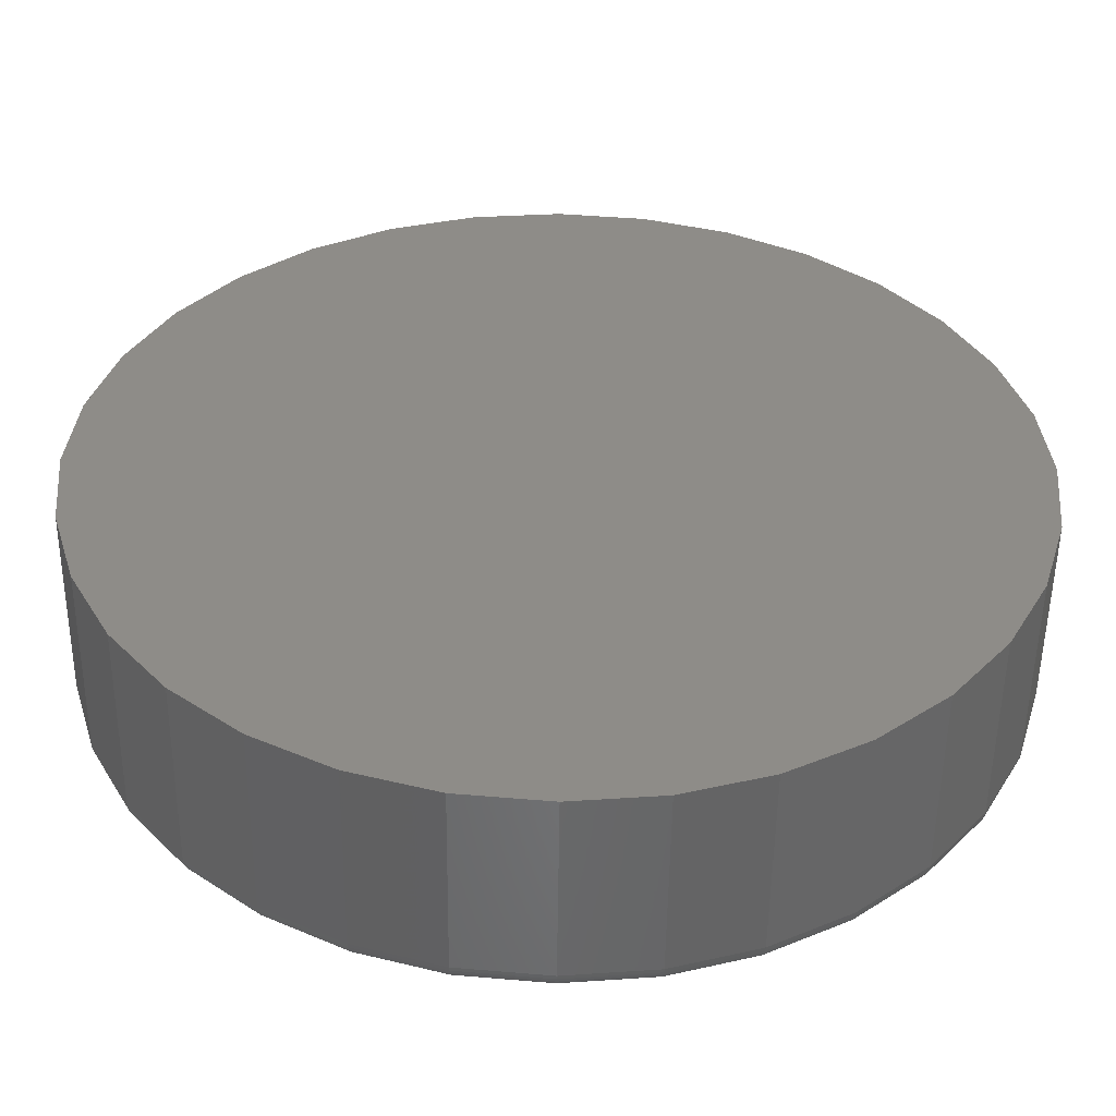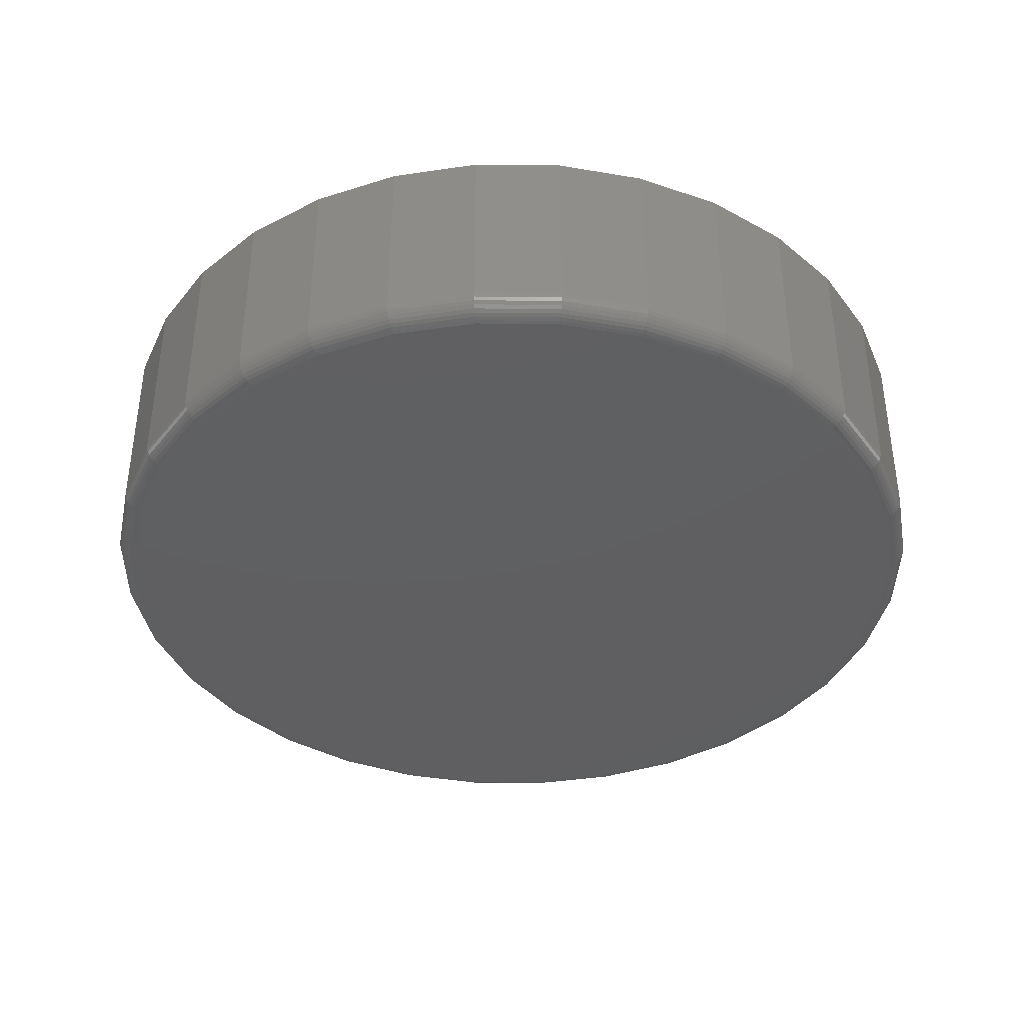
<metadata>
{"format":"stl","ext":"stl","renderer":"f3d","projection":"perspective","resolution":1024,"background":"white","views":[{"elev":-52.8,"azim":-0.7,"up":"+Y"},{"elev":-39.2,"azim":-163.9,"up":"+Z"}]}
</metadata>
<code>
# stl→obj: 320 verts, 636 faces
v 0.007895 0.316 -0.07812
v 0.06953 0.3099 -0.07812
v -0.05374 0.3099 -0.07812
v 0.007895 -0.316 -0.07812
v -0.05374 -0.3099 -0.07812
v 0.06953 -0.3099 -0.07812
v -0.113 -0.2919 -0.07812
v 0.1288 -0.2919 -0.07812
v -0.1676 -0.2627 -0.07812
v 0.1834 -0.2627 -0.07812
v -0.2155 -0.2234 -0.07812
v 0.2313 -0.2234 -0.07812
v -0.2548 -0.1755 -0.07812
v 0.2706 -0.1755 -0.07812
v -0.284 -0.1209 -0.07812
v 0.2998 -0.1209 -0.07812
v -0.302 -0.06164 -0.07812
v 0.3178 -0.06164 -0.07812
v -0.3081 -1.175e-16 -0.07812
v 0.3238 -9.327e-17 -0.07812
v -0.302 0.06164 -0.07812
v 0.3178 0.06164 -0.07812
v -0.284 0.1209 -0.07812
v 0.2998 0.1209 -0.07812
v -0.2548 0.1755 -0.07812
v 0.2706 0.1755 -0.07812
v -0.2155 0.2234 -0.07812
v 0.2313 0.2234 -0.07812
v -0.1676 0.2627 -0.07812
v 0.1834 0.2627 -0.07812
v -0.113 0.2919 -0.07812
v 0.1288 0.2919 -0.07812
v 0.3395 -6.702e-16 -0.0625
v 0.3395 0 0.07812
v 0.3331 -0.06469 -0.0625
v 0.3331 -0.06469 0.07812
v 0.3142 -0.1269 -0.0625
v 0.3142 -0.1269 0.07812
v 0.2836 -0.1842 -0.0625
v 0.2836 -0.1842 0.07812
v 0.2424 -0.2345 -0.0625
v 0.2424 -0.2345 0.07812
v 0.1921 -0.2757 -0.0625
v 0.1921 -0.2757 0.07812
v 0.1348 -0.3063 -0.0625
v 0.1348 -0.3063 0.07812
v 0.07258 -0.3252 -0.0625
v 0.07258 -0.3252 0.07812
v 0.007895 -0.3316 -0.0625
v 0.007895 -0.3316 0.07812
v -0.05679 -0.3252 -0.0625
v -0.05679 -0.3252 0.07812
v -0.119 -0.3063 -0.0625
v -0.119 -0.3063 0.07812
v -0.1763 -0.2757 -0.0625
v -0.1763 -0.2757 0.07812
v -0.2266 -0.2345 -0.0625
v -0.2266 -0.2345 0.07812
v -0.2678 -0.1842 -0.0625
v -0.2678 -0.1842 0.07812
v -0.2984 -0.1269 -0.0625
v -0.2984 -0.1269 0.07812
v -0.3173 -0.06469 -0.0625
v -0.3173 -0.06469 0.07812
v -0.3237 4.061e-17 -0.0625
v -0.3237 4.061e-17 0.07812
v -0.3173 0.06469 -0.0625
v -0.3173 0.06469 0.07812
v -0.2984 0.1269 -0.0625
v -0.2984 0.1269 0.07812
v -0.2678 0.1842 -0.0625
v -0.2678 0.1842 0.07812
v -0.2266 0.2345 -0.0625
v -0.2266 0.2345 0.07812
v -0.1763 0.2757 -0.0625
v -0.1763 0.2757 0.07812
v -0.119 0.3063 -0.0625
v -0.119 0.3063 0.07812
v -0.05679 0.3252 -0.0625
v -0.05679 0.3252 0.07812
v 0.007895 0.3316 -0.0625
v 0.007895 0.3316 0.07812
v 0.07258 0.3252 -0.0625
v 0.07258 0.3252 0.07812
v 0.1348 0.3063 -0.0625
v 0.1348 0.3063 0.07812
v 0.1921 0.2757 -0.0625
v 0.1921 0.2757 0.07812
v 0.2424 0.2345 -0.0625
v 0.2424 0.2345 0.07812
v 0.2836 0.1842 -0.0625
v 0.2836 0.1842 0.07812
v 0.3142 0.1269 -0.0625
v 0.3142 0.1269 0.07812
v 0.3331 0.06469 -0.0625
v 0.3331 0.06469 0.07812
v -0.3234 -1.665e-16 -0.06555
v -0.317 0.06463 -0.06555
v -0.3225 -1.665e-16 -0.06848
v -0.3161 0.06446 -0.06848
v -0.3211 -1.665e-16 -0.07118
v -0.3147 0.06417 -0.07118
v -0.3191 -1.665e-16 -0.07355
v -0.3128 0.0638 -0.07355
v -0.3167 -1.665e-16 -0.07549
v -0.3105 0.06333 -0.07549
v -0.314 -1.665e-16 -0.07694
v -0.3079 0.06281 -0.07694
v -0.3111 -1.388e-16 -0.07782
v -0.305 0.06223 -0.07782
v 0.3328 0.06463 -0.06555
v 0.3392 -1.665e-16 -0.06555
v 0.3319 0.06446 -0.06848
v 0.3383 -1.665e-16 -0.06848
v 0.3305 0.06417 -0.07118
v 0.3368 -1.388e-16 -0.07118
v 0.3286 0.0638 -0.07355
v 0.3349 -1.388e-16 -0.07355
v 0.3263 0.06333 -0.07549
v 0.3325 -1.665e-16 -0.07549
v 0.3236 0.06281 -0.07694
v 0.3298 -1.665e-16 -0.07694
v 0.3208 0.06223 -0.07782
v 0.3269 -1.388e-16 -0.07782
v 0.314 0.1268 -0.06555
v 0.3131 0.1264 -0.06848
v 0.3118 0.1259 -0.07118
v 0.31 0.1251 -0.07355
v 0.3078 0.1242 -0.07549
v 0.3053 0.1232 -0.07694
v 0.3026 0.1221 -0.07782
v 0.2833 0.184 -0.06555
v 0.2826 0.1836 -0.06848
v 0.2814 0.1828 -0.07118
v 0.2798 0.1817 -0.07355
v 0.2778 0.1804 -0.07549
v 0.2756 0.1789 -0.07694
v 0.2731 0.1772 -0.07782
v 0.2421 0.2342 -0.06555
v 0.2415 0.2336 -0.06848
v 0.2405 0.2326 -0.07118
v 0.2391 0.2312 -0.07355
v 0.2374 0.2296 -0.07549
v 0.2355 0.2276 -0.07694
v 0.2335 0.2256 -0.07782
v 0.1919 0.2754 -0.06555
v 0.1914 0.2747 -0.06848
v 0.1906 0.2735 -0.07118
v 0.1896 0.2719 -0.07355
v 0.1883 0.2699 -0.07549
v 0.1868 0.2677 -0.07694
v 0.1851 0.2652 -0.07782
v 0.1347 0.3061 -0.06555
v 0.1343 0.3052 -0.06848
v 0.1338 0.3039 -0.07118
v 0.133 0.3021 -0.07355
v 0.1321 0.2999 -0.07549
v 0.1311 0.2974 -0.07694
v 0.13 0.2947 -0.07782
v 0.07252 0.3249 -0.06555
v 0.07235 0.324 -0.06848
v 0.07207 0.3226 -0.07118
v 0.07169 0.3207 -0.07355
v 0.07123 0.3184 -0.07549
v 0.0707 0.3157 -0.07694
v 0.07013 0.3129 -0.07782
v 0.007895 0.3313 -0.06555
v 0.007895 0.3304 -0.06848
v 0.007895 0.3289 -0.07118
v 0.007895 0.327 -0.07355
v 0.007895 0.3246 -0.07549
v 0.007895 0.3219 -0.07694
v 0.007895 0.319 -0.07782
v -0.05673 0.3249 -0.06555
v -0.05656 0.324 -0.06848
v -0.05628 0.3226 -0.07118
v -0.0559 0.3207 -0.07355
v -0.05544 0.3184 -0.07549
v -0.05491 0.3157 -0.07694
v -0.05434 0.3129 -0.07782
v -0.1189 0.3061 -0.06555
v -0.1185 0.3052 -0.06848
v -0.118 0.3039 -0.07118
v -0.1172 0.3021 -0.07355
v -0.1163 0.2999 -0.07549
v -0.1153 0.2974 -0.07694
v -0.1142 0.2947 -0.07782
v -0.1762 0.2754 -0.06555
v -0.1757 0.2747 -0.06848
v -0.1749 0.2735 -0.07118
v -0.1738 0.2719 -0.07355
v -0.1725 0.2699 -0.07549
v -0.171 0.2677 -0.07694
v -0.1693 0.2652 -0.07782
v -0.2264 0.2342 -0.06555
v -0.2257 0.2336 -0.06848
v -0.2247 0.2326 -0.07118
v -0.2233 0.2312 -0.07355
v -0.2217 0.2296 -0.07549
v -0.2197 0.2276 -0.07694
v -0.2177 0.2256 -0.07782
v -0.2676 0.184 -0.06555
v -0.2668 0.1836 -0.06848
v -0.2656 0.1828 -0.07118
v -0.264 0.1817 -0.07355
v -0.262 0.1804 -0.07549
v -0.2598 0.1789 -0.07694
v -0.2573 0.1772 -0.07782
v -0.2982 0.1268 -0.06555
v -0.2973 0.1264 -0.06848
v -0.296 0.1259 -0.07118
v -0.2942 0.1251 -0.07355
v -0.292 0.1242 -0.07549
v -0.2895 0.1232 -0.07694
v -0.2868 0.1221 -0.07782
v 0.3328 -0.06463 -0.06555
v 0.3319 -0.06446 -0.06848
v 0.3305 -0.06417 -0.07118
v 0.3286 -0.0638 -0.07355
v 0.3263 -0.06333 -0.07549
v 0.3236 -0.06281 -0.07694
v 0.3208 -0.06223 -0.07782
v -0.317 -0.06463 -0.06555
v -0.3161 -0.06446 -0.06848
v -0.3147 -0.06417 -0.07118
v -0.3128 -0.0638 -0.07355
v -0.3105 -0.06333 -0.07549
v -0.3079 -0.06281 -0.07694
v -0.305 -0.06223 -0.07782
v -0.2982 -0.1268 -0.06555
v -0.2973 -0.1264 -0.06848
v -0.296 -0.1259 -0.07118
v -0.2942 -0.1251 -0.07355
v -0.292 -0.1242 -0.07549
v -0.2895 -0.1232 -0.07694
v -0.2868 -0.1221 -0.07782
v -0.2676 -0.184 -0.06555
v -0.2668 -0.1836 -0.06848
v -0.2656 -0.1828 -0.07118
v -0.264 -0.1817 -0.07355
v -0.262 -0.1804 -0.07549
v -0.2598 -0.1789 -0.07694
v -0.2573 -0.1772 -0.07782
v -0.2264 -0.2342 -0.06555
v -0.2257 -0.2336 -0.06848
v -0.2247 -0.2326 -0.07118
v -0.2233 -0.2312 -0.07355
v -0.2217 -0.2296 -0.07549
v -0.2197 -0.2276 -0.07694
v -0.2177 -0.2256 -0.07782
v -0.1762 -0.2754 -0.06555
v -0.1757 -0.2747 -0.06848
v -0.1749 -0.2735 -0.07118
v -0.1738 -0.2719 -0.07355
v -0.1725 -0.2699 -0.07549
v -0.171 -0.2677 -0.07694
v -0.1693 -0.2652 -0.07782
v -0.1189 -0.3061 -0.06555
v -0.1185 -0.3052 -0.06848
v -0.118 -0.3039 -0.07118
v -0.1172 -0.3021 -0.07355
v -0.1163 -0.2999 -0.07549
v -0.1153 -0.2974 -0.07694
v -0.1142 -0.2947 -0.07782
v -0.05673 -0.3249 -0.06555
v -0.05656 -0.324 -0.06848
v -0.05628 -0.3226 -0.07118
v -0.0559 -0.3207 -0.07355
v -0.05544 -0.3184 -0.07549
v -0.05491 -0.3157 -0.07694
v -0.05434 -0.3129 -0.07782
v 0.007895 -0.3313 -0.06555
v 0.007895 -0.3304 -0.06848
v 0.007895 -0.3289 -0.07118
v 0.007895 -0.327 -0.07355
v 0.007895 -0.3246 -0.07549
v 0.007895 -0.3219 -0.07694
v 0.007895 -0.319 -0.07782
v 0.07252 -0.3249 -0.06555
v 0.07235 -0.324 -0.06848
v 0.07207 -0.3226 -0.07118
v 0.07169 -0.3207 -0.07355
v 0.07123 -0.3184 -0.07549
v 0.0707 -0.3157 -0.07694
v 0.07013 -0.3129 -0.07782
v 0.1347 -0.3061 -0.06555
v 0.1343 -0.3052 -0.06848
v 0.1338 -0.3039 -0.07118
v 0.133 -0.3021 -0.07355
v 0.1321 -0.2999 -0.07549
v 0.1311 -0.2974 -0.07694
v 0.13 -0.2947 -0.07782
v 0.1919 -0.2754 -0.06555
v 0.1914 -0.2747 -0.06848
v 0.1906 -0.2735 -0.07118
v 0.1896 -0.2719 -0.07355
v 0.1883 -0.2699 -0.07549
v 0.1868 -0.2677 -0.07694
v 0.1851 -0.2652 -0.07782
v 0.2421 -0.2342 -0.06555
v 0.2415 -0.2336 -0.06848
v 0.2405 -0.2326 -0.07118
v 0.2391 -0.2312 -0.07355
v 0.2374 -0.2296 -0.07549
v 0.2355 -0.2276 -0.07694
v 0.2335 -0.2256 -0.07782
v 0.2833 -0.184 -0.06555
v 0.2826 -0.1836 -0.06848
v 0.2814 -0.1828 -0.07118
v 0.2798 -0.1817 -0.07355
v 0.2778 -0.1804 -0.07549
v 0.2756 -0.1789 -0.07694
v 0.2731 -0.1772 -0.07782
v 0.314 -0.1268 -0.06555
v 0.3131 -0.1264 -0.06848
v 0.3118 -0.1259 -0.07118
v 0.31 -0.1251 -0.07355
v 0.3078 -0.1242 -0.07549
v 0.3053 -0.1232 -0.07694
v 0.3026 -0.1221 -0.07782
f 1 2 3
f 4 5 6
f 6 5 7
f 6 7 8
f 8 7 9
f 8 9 10
f 10 9 11
f 10 11 12
f 12 11 13
f 12 13 14
f 14 13 15
f 14 15 16
f 16 15 17
f 16 17 18
f 18 17 19
f 18 19 20
f 20 19 21
f 20 21 22
f 22 21 23
f 22 23 24
f 24 23 25
f 24 25 26
f 26 25 27
f 26 27 28
f 28 27 29
f 28 29 30
f 30 29 31
f 30 31 32
f 32 31 3
f 32 3 2
f 33 34 35
f 35 34 36
f 35 36 37
f 37 36 38
f 37 38 39
f 39 38 40
f 39 40 41
f 41 40 42
f 41 42 43
f 43 42 44
f 43 44 45
f 45 44 46
f 45 46 47
f 47 46 48
f 47 48 49
f 49 48 50
f 49 50 51
f 51 50 52
f 51 52 53
f 53 52 54
f 53 54 55
f 55 54 56
f 55 56 57
f 57 56 58
f 57 58 59
f 59 58 60
f 59 60 61
f 61 60 62
f 61 62 63
f 63 62 64
f 63 64 65
f 65 64 66
f 65 66 67
f 67 66 68
f 67 68 69
f 69 68 70
f 69 70 71
f 71 70 72
f 71 72 73
f 73 72 74
f 73 74 75
f 75 74 76
f 75 76 77
f 77 76 78
f 77 78 79
f 79 78 80
f 79 80 81
f 81 80 82
f 81 82 83
f 83 82 84
f 83 84 85
f 85 84 86
f 85 86 87
f 87 86 88
f 87 88 89
f 89 88 90
f 89 90 91
f 91 90 92
f 91 92 93
f 93 92 94
f 93 94 95
f 95 94 96
f 95 96 33
f 33 96 34
f 65 67 97
f 97 67 98
f 97 98 99
f 99 98 100
f 99 100 101
f 101 100 102
f 101 102 103
f 103 102 104
f 103 104 105
f 105 104 106
f 105 106 107
f 107 106 108
f 107 108 109
f 109 108 110
f 109 110 19
f 19 110 21
f 95 33 111
f 111 33 112
f 111 112 113
f 113 112 114
f 113 114 115
f 115 114 116
f 115 116 117
f 117 116 118
f 117 118 119
f 119 118 120
f 119 120 121
f 121 120 122
f 121 122 123
f 123 122 124
f 123 124 22
f 22 124 20
f 93 95 125
f 125 95 111
f 125 111 126
f 126 111 113
f 126 113 127
f 127 113 115
f 127 115 128
f 128 115 117
f 128 117 129
f 129 117 119
f 129 119 130
f 130 119 121
f 130 121 131
f 131 121 123
f 131 123 24
f 24 123 22
f 91 93 132
f 132 93 125
f 132 125 133
f 133 125 126
f 133 126 134
f 134 126 127
f 134 127 135
f 135 127 128
f 135 128 136
f 136 128 129
f 136 129 137
f 137 129 130
f 137 130 138
f 138 130 131
f 138 131 26
f 26 131 24
f 89 91 139
f 139 91 132
f 139 132 140
f 140 132 133
f 140 133 141
f 141 133 134
f 141 134 142
f 142 134 135
f 142 135 143
f 143 135 136
f 143 136 144
f 144 136 137
f 144 137 145
f 145 137 138
f 145 138 28
f 28 138 26
f 87 89 146
f 146 89 139
f 146 139 147
f 147 139 140
f 147 140 148
f 148 140 141
f 148 141 149
f 149 141 142
f 149 142 150
f 150 142 143
f 150 143 151
f 151 143 144
f 151 144 152
f 152 144 145
f 152 145 30
f 30 145 28
f 85 87 153
f 153 87 146
f 153 146 154
f 154 146 147
f 154 147 155
f 155 147 148
f 155 148 156
f 156 148 149
f 156 149 157
f 157 149 150
f 157 150 158
f 158 150 151
f 158 151 159
f 159 151 152
f 159 152 32
f 32 152 30
f 83 85 160
f 160 85 153
f 160 153 161
f 161 153 154
f 161 154 162
f 162 154 155
f 162 155 163
f 163 155 156
f 163 156 164
f 164 156 157
f 164 157 165
f 165 157 158
f 165 158 166
f 166 158 159
f 166 159 2
f 2 159 32
f 81 83 167
f 167 83 160
f 167 160 168
f 168 160 161
f 168 161 169
f 169 161 162
f 169 162 170
f 170 162 163
f 170 163 171
f 171 163 164
f 171 164 172
f 172 164 165
f 172 165 173
f 173 165 166
f 173 166 1
f 1 166 2
f 79 81 174
f 174 81 167
f 174 167 175
f 175 167 168
f 175 168 176
f 176 168 169
f 176 169 177
f 177 169 170
f 177 170 178
f 178 170 171
f 178 171 179
f 179 171 172
f 179 172 180
f 180 172 173
f 180 173 3
f 3 173 1
f 77 79 181
f 181 79 174
f 181 174 182
f 182 174 175
f 182 175 183
f 183 175 176
f 183 176 184
f 184 176 177
f 184 177 185
f 185 177 178
f 185 178 186
f 186 178 179
f 186 179 187
f 187 179 180
f 187 180 31
f 31 180 3
f 75 77 188
f 188 77 181
f 188 181 189
f 189 181 182
f 189 182 190
f 190 182 183
f 190 183 191
f 191 183 184
f 191 184 192
f 192 184 185
f 192 185 193
f 193 185 186
f 193 186 194
f 194 186 187
f 194 187 29
f 29 187 31
f 73 75 195
f 195 75 188
f 195 188 196
f 196 188 189
f 196 189 197
f 197 189 190
f 197 190 198
f 198 190 191
f 198 191 199
f 199 191 192
f 199 192 200
f 200 192 193
f 200 193 201
f 201 193 194
f 201 194 27
f 27 194 29
f 71 73 202
f 202 73 195
f 202 195 203
f 203 195 196
f 203 196 204
f 204 196 197
f 204 197 205
f 205 197 198
f 205 198 206
f 206 198 199
f 206 199 207
f 207 199 200
f 207 200 208
f 208 200 201
f 208 201 25
f 25 201 27
f 69 71 209
f 209 71 202
f 209 202 210
f 210 202 203
f 210 203 211
f 211 203 204
f 211 204 212
f 212 204 205
f 212 205 213
f 213 205 206
f 213 206 214
f 214 206 207
f 214 207 215
f 215 207 208
f 215 208 23
f 23 208 25
f 67 69 98
f 98 69 209
f 98 209 100
f 100 209 210
f 100 210 102
f 102 210 211
f 102 211 104
f 104 211 212
f 104 212 106
f 106 212 213
f 106 213 108
f 108 213 214
f 108 214 110
f 110 214 215
f 110 215 21
f 21 215 23
f 33 35 112
f 112 35 216
f 112 216 114
f 114 216 217
f 114 217 116
f 116 217 218
f 116 218 118
f 118 218 219
f 118 219 120
f 120 219 220
f 120 220 122
f 122 220 221
f 122 221 124
f 124 221 222
f 124 222 20
f 20 222 18
f 63 65 223
f 223 65 97
f 223 97 224
f 224 97 99
f 224 99 225
f 225 99 101
f 225 101 226
f 226 101 103
f 226 103 227
f 227 103 105
f 227 105 228
f 228 105 107
f 228 107 229
f 229 107 109
f 229 109 17
f 17 109 19
f 61 63 230
f 230 63 223
f 230 223 231
f 231 223 224
f 231 224 232
f 232 224 225
f 232 225 233
f 233 225 226
f 233 226 234
f 234 226 227
f 234 227 235
f 235 227 228
f 235 228 236
f 236 228 229
f 236 229 15
f 15 229 17
f 59 61 237
f 237 61 230
f 237 230 238
f 238 230 231
f 238 231 239
f 239 231 232
f 239 232 240
f 240 232 233
f 240 233 241
f 241 233 234
f 241 234 242
f 242 234 235
f 242 235 243
f 243 235 236
f 243 236 13
f 13 236 15
f 57 59 244
f 244 59 237
f 244 237 245
f 245 237 238
f 245 238 246
f 246 238 239
f 246 239 247
f 247 239 240
f 247 240 248
f 248 240 241
f 248 241 249
f 249 241 242
f 249 242 250
f 250 242 243
f 250 243 11
f 11 243 13
f 55 57 251
f 251 57 244
f 251 244 252
f 252 244 245
f 252 245 253
f 253 245 246
f 253 246 254
f 254 246 247
f 254 247 255
f 255 247 248
f 255 248 256
f 256 248 249
f 256 249 257
f 257 249 250
f 257 250 9
f 9 250 11
f 53 55 258
f 258 55 251
f 258 251 259
f 259 251 252
f 259 252 260
f 260 252 253
f 260 253 261
f 261 253 254
f 261 254 262
f 262 254 255
f 262 255 263
f 263 255 256
f 263 256 264
f 264 256 257
f 264 257 7
f 7 257 9
f 51 53 265
f 265 53 258
f 265 258 266
f 266 258 259
f 266 259 267
f 267 259 260
f 267 260 268
f 268 260 261
f 268 261 269
f 269 261 262
f 269 262 270
f 270 262 263
f 270 263 271
f 271 263 264
f 271 264 5
f 5 264 7
f 49 51 272
f 272 51 265
f 272 265 273
f 273 265 266
f 273 266 274
f 274 266 267
f 274 267 275
f 275 267 268
f 275 268 276
f 276 268 269
f 276 269 277
f 277 269 270
f 277 270 278
f 278 270 271
f 278 271 4
f 4 271 5
f 47 49 279
f 279 49 272
f 279 272 280
f 280 272 273
f 280 273 281
f 281 273 274
f 281 274 282
f 282 274 275
f 282 275 283
f 283 275 276
f 283 276 284
f 284 276 277
f 284 277 285
f 285 277 278
f 285 278 6
f 6 278 4
f 45 47 286
f 286 47 279
f 286 279 287
f 287 279 280
f 287 280 288
f 288 280 281
f 288 281 289
f 289 281 282
f 289 282 290
f 290 282 283
f 290 283 291
f 291 283 284
f 291 284 292
f 292 284 285
f 292 285 8
f 8 285 6
f 43 45 293
f 293 45 286
f 293 286 294
f 294 286 287
f 294 287 295
f 295 287 288
f 295 288 296
f 296 288 289
f 296 289 297
f 297 289 290
f 297 290 298
f 298 290 291
f 298 291 299
f 299 291 292
f 299 292 10
f 10 292 8
f 41 43 300
f 300 43 293
f 300 293 301
f 301 293 294
f 301 294 302
f 302 294 295
f 302 295 303
f 303 295 296
f 303 296 304
f 304 296 297
f 304 297 305
f 305 297 298
f 305 298 306
f 306 298 299
f 306 299 12
f 12 299 10
f 39 41 307
f 307 41 300
f 307 300 308
f 308 300 301
f 308 301 309
f 309 301 302
f 309 302 310
f 310 302 303
f 310 303 311
f 311 303 304
f 311 304 312
f 312 304 305
f 312 305 313
f 313 305 306
f 313 306 14
f 14 306 12
f 37 39 314
f 314 39 307
f 314 307 315
f 315 307 308
f 315 308 316
f 316 308 309
f 316 309 317
f 317 309 310
f 317 310 318
f 318 310 311
f 318 311 319
f 319 311 312
f 319 312 320
f 320 312 313
f 320 313 16
f 16 313 14
f 35 37 216
f 216 37 314
f 216 314 217
f 217 314 315
f 217 315 218
f 218 315 316
f 218 316 219
f 219 316 317
f 219 317 220
f 220 317 318
f 220 318 221
f 221 318 319
f 221 319 222
f 222 319 320
f 222 320 18
f 18 320 16
f 80 84 82
f 84 80 86
f 86 80 78
f 86 78 88
f 88 78 76
f 88 76 90
f 90 76 74
f 90 74 92
f 92 74 72
f 92 72 94
f 94 72 70
f 94 70 96
f 96 70 68
f 96 68 34
f 34 68 66
f 34 66 36
f 36 66 64
f 36 64 38
f 38 64 62
f 38 62 40
f 40 62 60
f 40 60 42
f 42 60 58
f 42 58 44
f 44 58 56
f 44 56 46
f 46 56 54
f 46 54 48
f 48 54 52
f 48 52 50

</code>
